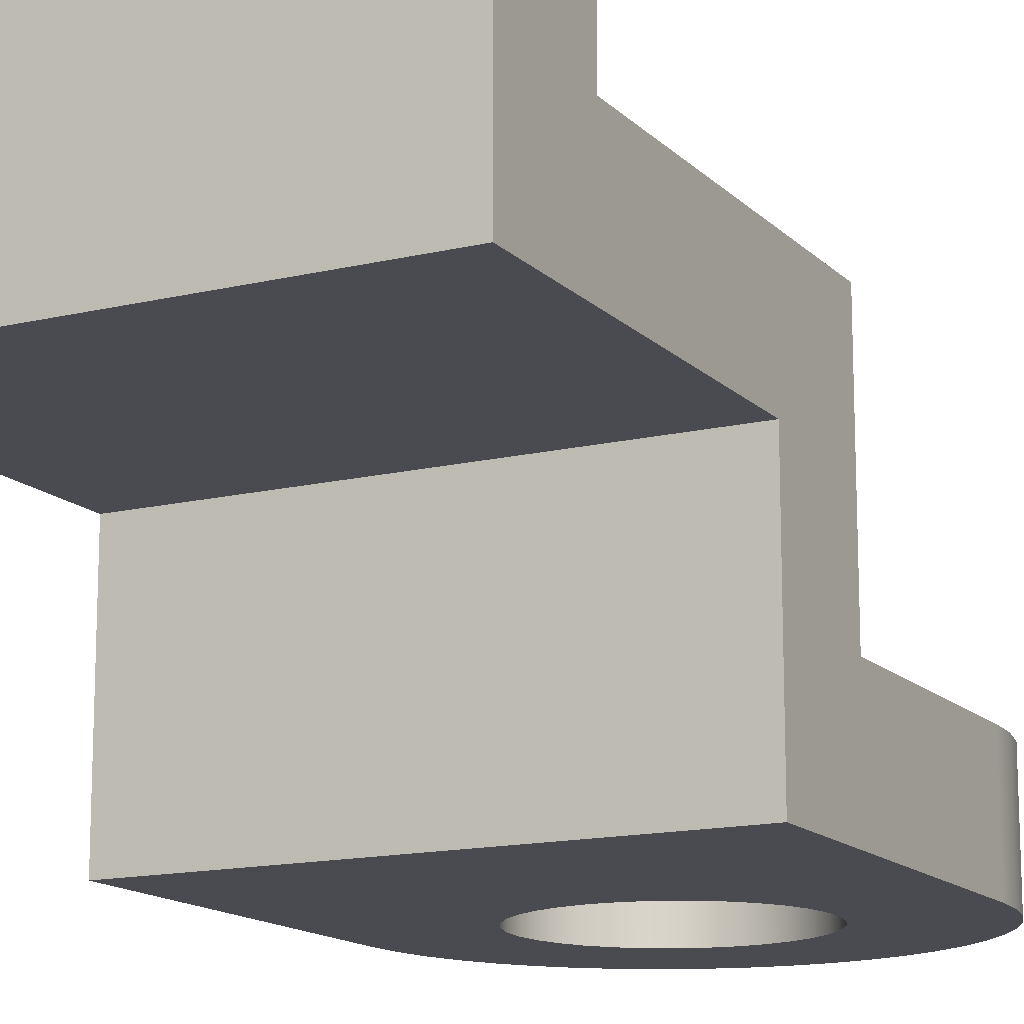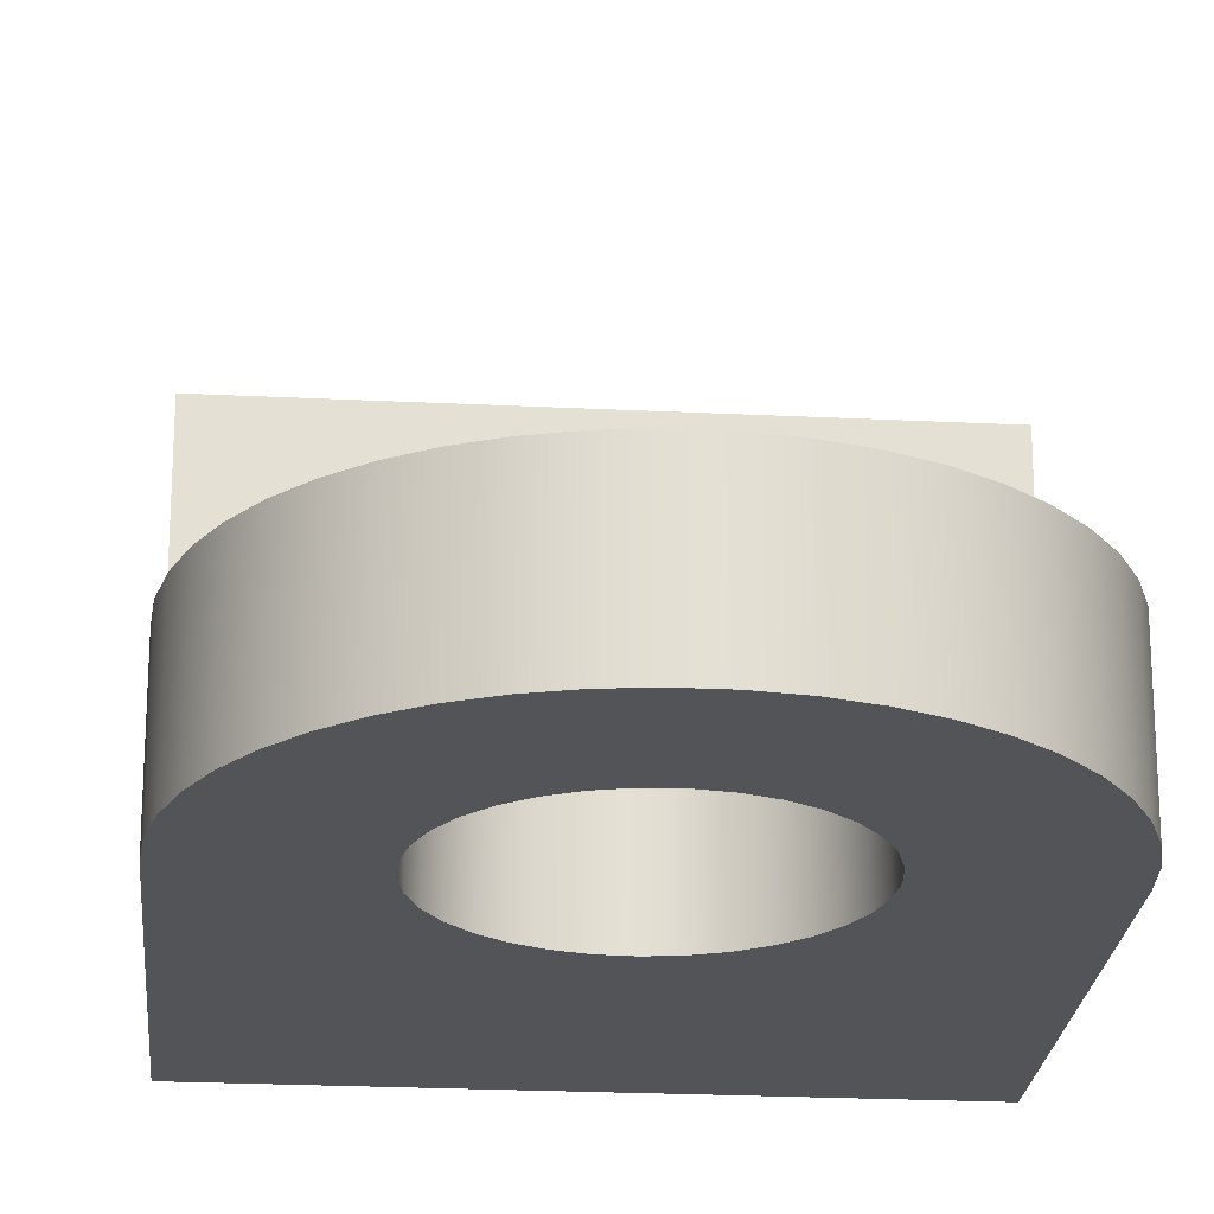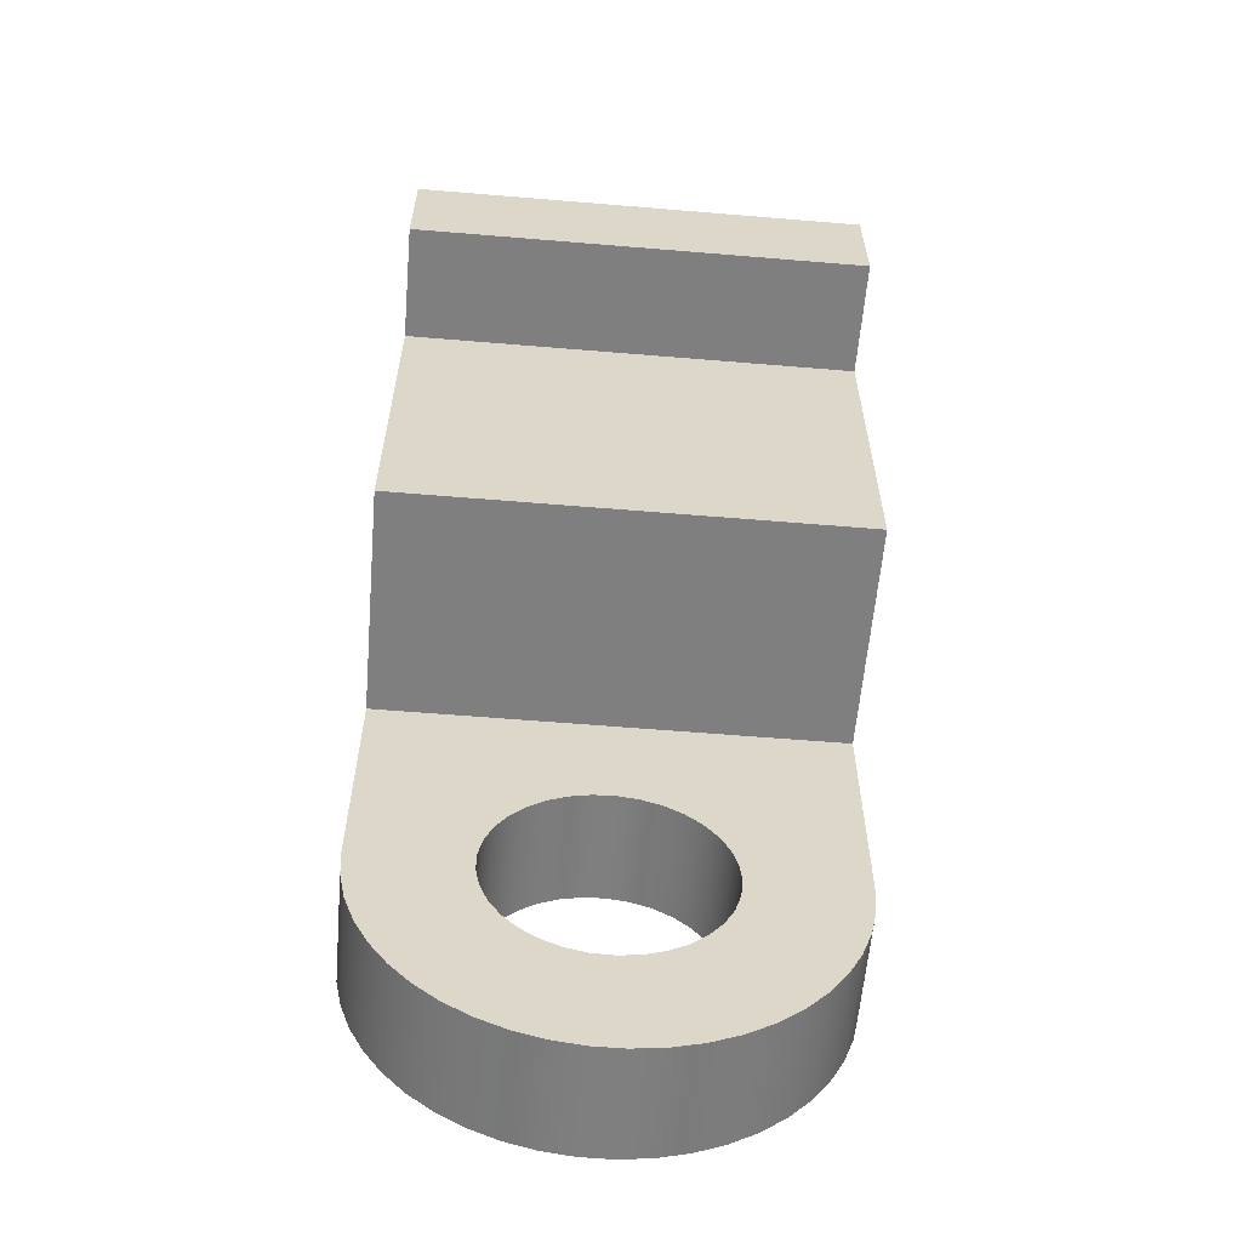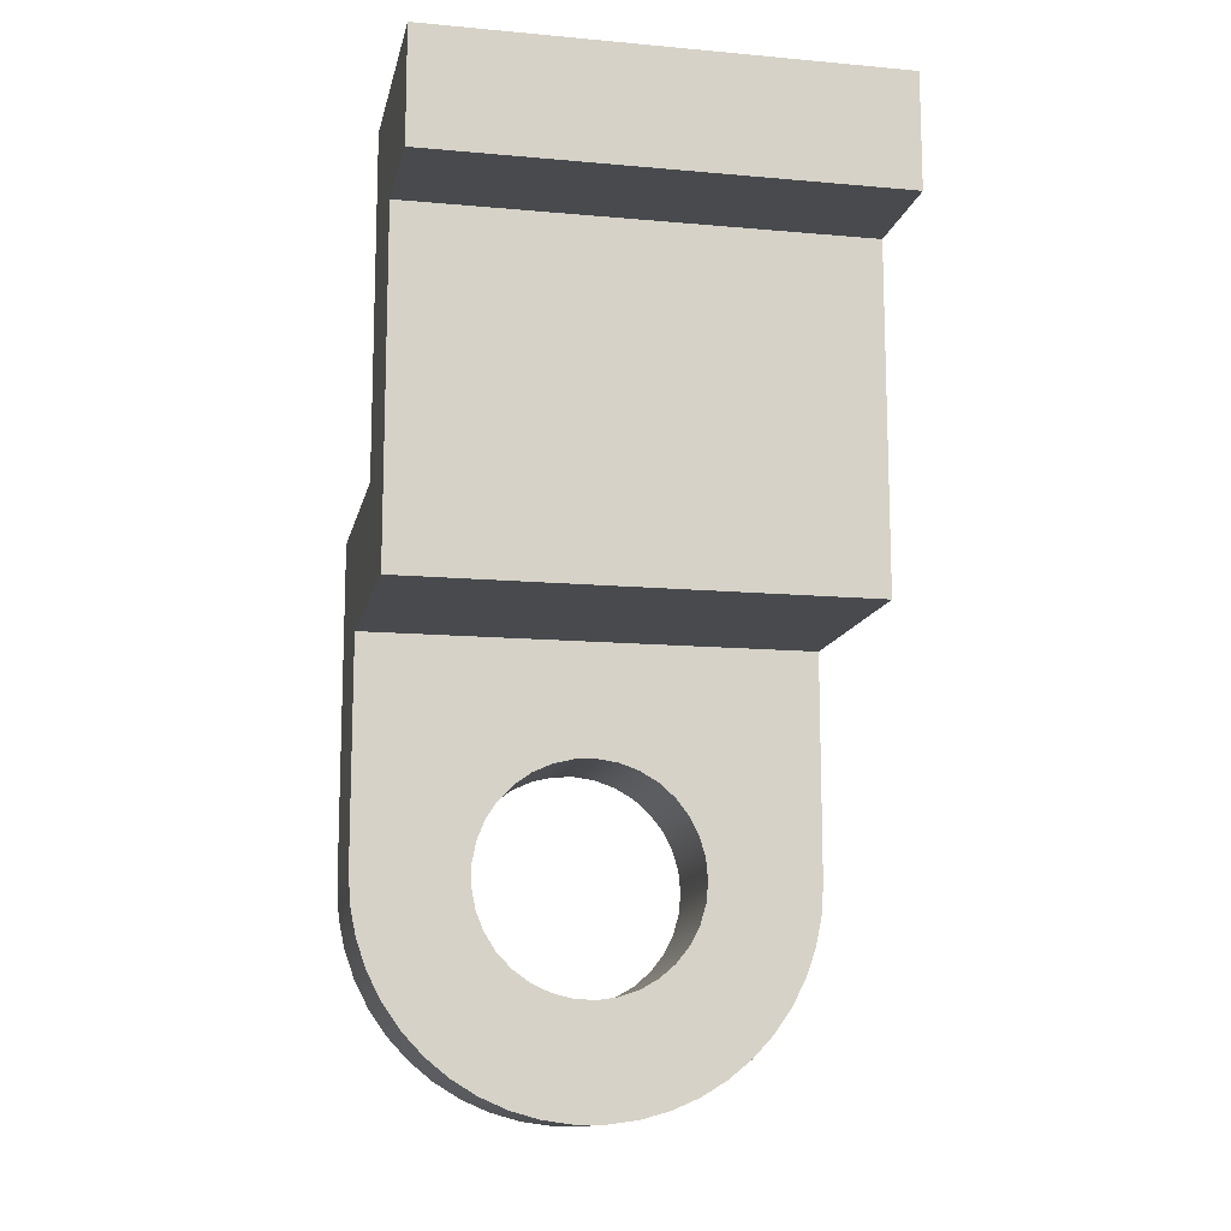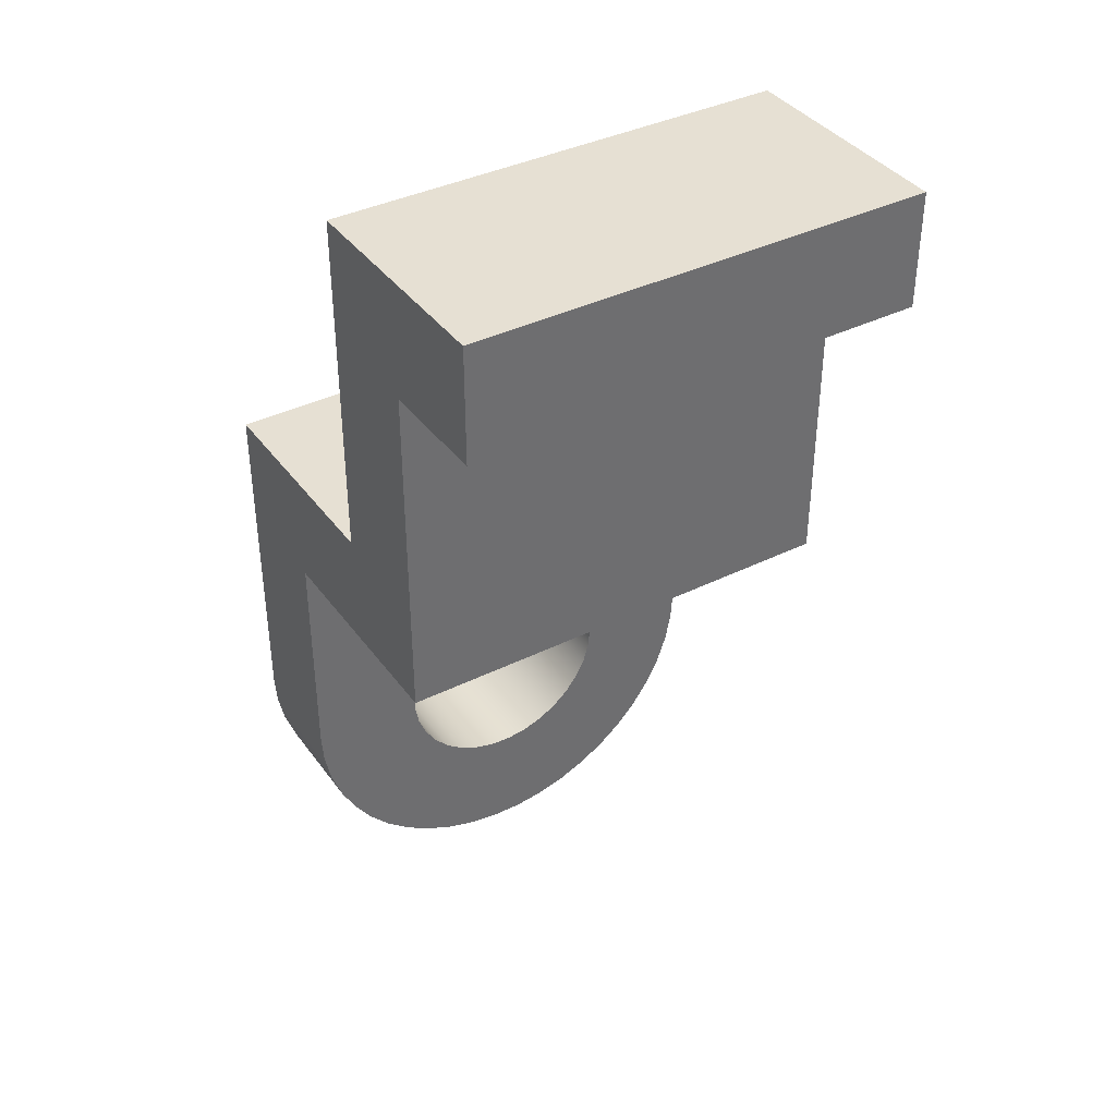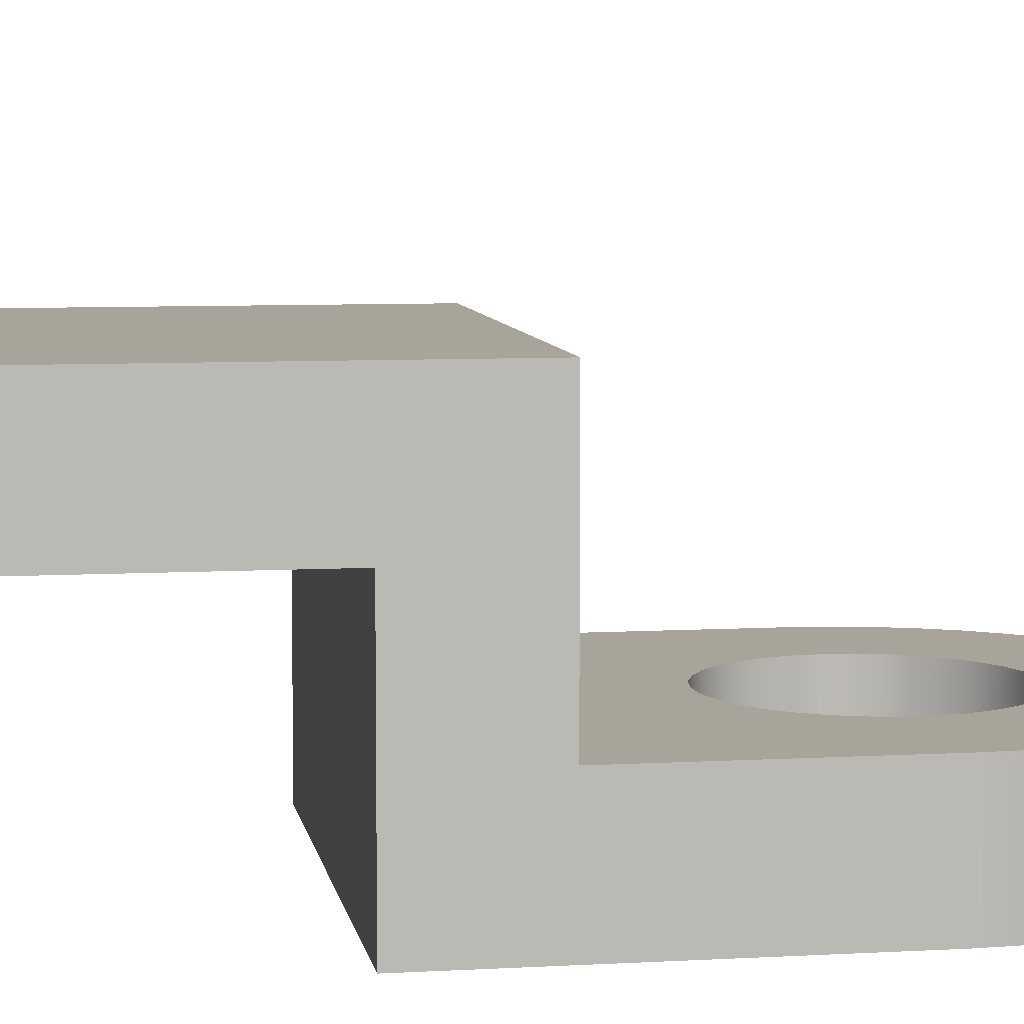
<metadata>
{"format":"obj","ext":"obj","renderer":"f3d","projection":"perspective","resolution":1024,"background":"white","views":[{"elev":-14.6,"azim":27.6,"up":"+Y"},{"elev":-23.0,"azim":175.1,"up":"+Y"},{"elev":-59.8,"azim":175.1,"up":"+Z"},{"elev":-12.9,"azim":168.2,"up":"+Z"},{"elev":38.4,"azim":148.0,"up":"+Z"},{"elev":7.2,"azim":80.6,"up":"+Y"}]}
</metadata>
<code>
v 2 3 5
v -2 3 5
v -2 4 5
v 2 4 5
v -2 4 5
v -2 4 6
v 2 4 6
v 2 4 5
v -2 2 6
v 2 2 6
v 2 4 6
v -2 4 6
v -2 3 5
v 2 3 5
v 2 3 2
v -2 3 2
v -2 2 3
v 2 2 3
v 2 2 6
v -2 2 6
v 2 1 2
v -2 1 2
v -2 3 2
v 2 3 2
v -1 1 1.225e-16
v -0.9819 1 0.1893
v -0.9284 1 0.3717
v -0.8413 1 0.5406
v -0.7237 1 0.6901
v -0.5801 1 0.8146
v -0.4154 1 0.9096
v -0.2358 1 0.9718
v -0.04758 1 0.9989
v 0.1423 1 0.9898
v 0.3271 1 0.945
v 0.5 1 0.866
v 0.6549 1 0.7557
v 0.7861 1 0.6182
v 0.8888 1 0.4582
v 0.9595 1 0.2817
v 0.9955 1 0.09506
v 0.9955 1 -0.09506
v 0.9595 1 -0.2817
v 0.8888 1 -0.4582
v 0.7861 1 -0.6182
v 0.6549 1 -0.7557
v 0.5 1 -0.866
v 0.3271 1 -0.945
v 0.1423 1 -0.9898
v -0.04758 1 -0.9989
v -0.2358 1 -0.9718
v -0.4154 1 -0.9096
v -0.5801 1 -0.8146
v -0.7237 1 -0.6901
v -0.8413 1 -0.5406
v -0.9284 1 -0.3717
v -0.9819 1 -0.1893
v -1 0 1.225e-16
v -0.9819 0 -0.1893
v -0.9284 0 -0.3717
v -0.8413 0 -0.5406
v -0.7237 0 -0.6901
v -0.5801 0 -0.8146
v -0.4154 0 -0.9096
v -0.2358 0 -0.9718
v -0.04758 0 -0.9989
v 0.1423 0 -0.9898
v 0.3271 0 -0.945
v 0.5 0 -0.866
v 0.6549 0 -0.7557
v 0.7861 0 -0.6182
v 0.8888 0 -0.4582
v 0.9595 0 -0.2817
v 0.9955 0 -0.09506
v 0.9955 0 0.09506
v 0.9595 0 0.2817
v 0.8888 0 0.4582
v 0.7861 0 0.6182
v 0.6549 0 0.7557
v 0.5 0 0.866
v 0.3271 0 0.945
v 0.1423 0 0.9898
v -0.04758 0 0.9989
v -0.2358 0 0.9718
v -0.4154 0 0.9096
v -0.5801 0 0.8146
v -0.7237 0 0.6901
v -0.8413 0 0.5406
v -0.9284 0 0.3717
v -0.9819 0 0.1893
v -1 1 1.225e-16
v -1 0 1.225e-16
v 2 0 3
v 2 0 0
v 2 1 0
v 2 1 2
v 2 3 2
v 2 3 5
v 2 4 5
v 2 4 6
v 2 2 6
v 2 2 3
v -2 0 3
v 2 0 3
v 2 2 3
v -2 2 3
v -2 0 -2.449e-16
v -2 0 3
v -2 2 3
v -2 2 6
v -2 4 6
v -2 4 5
v -2 3 5
v -2 3 2
v -2 1 2
v -2 1 -2.449e-16
v 2 0 0
v 1.981 0 -0.2723
v 1.926 0 -0.5396
v 1.834 0 -0.7968
v 1.709 0 -1.039
v 1.551 0 -1.262
v 1.365 0 -1.462
v 1.153 0 -1.634
v 0.9201 0 -1.776
v 0.6698 0 -1.885
v 0.4069 0 -1.958
v 0.1365 0 -1.995
v -0.1365 0 -1.995
v -0.4069 0 -1.958
v -0.6698 0 -1.885
v -0.9201 0 -1.776
v -1.153 0 -1.634
v -1.365 0 -1.462
v -1.551 0 -1.262
v -1.709 0 -1.039
v -1.834 0 -0.7968
v -1.926 0 -0.5396
v -1.981 0 -0.2723
v -2 0 -2.449e-16
v -2 1 -2.449e-16
v -1.981 1 -0.2723
v -1.926 1 -0.5396
v -1.834 1 -0.7968
v -1.709 1 -1.039
v -1.551 1 -1.262
v -1.365 1 -1.462
v -1.153 1 -1.634
v -0.9201 1 -1.776
v -0.6698 1 -1.885
v -0.4069 1 -1.958
v -0.1365 1 -1.995
v 0.1365 1 -1.995
v 0.4069 1 -1.958
v 0.6698 1 -1.885
v 0.9201 1 -1.776
v 1.153 1 -1.634
v 1.365 1 -1.462
v 1.551 1 -1.262
v 1.709 1 -1.039
v 1.834 1 -0.7968
v 1.926 1 -0.5396
v 1.981 1 -0.2723
v 2 1 0
v -2 1 2
v 2 1 2
v 2 1 0
v 1.981 1 -0.2723
v 1.926 1 -0.5396
v 1.834 1 -0.7968
v 1.709 1 -1.039
v 1.551 1 -1.262
v 1.365 1 -1.462
v 1.153 1 -1.634
v 0.9201 1 -1.776
v 0.6698 1 -1.885
v 0.4069 1 -1.958
v 0.1365 1 -1.995
v -0.1365 1 -1.995
v -0.4069 1 -1.958
v -0.6698 1 -1.885
v -0.9201 1 -1.776
v -1.153 1 -1.634
v -1.365 1 -1.462
v -1.551 1 -1.262
v -1.709 1 -1.039
v -1.834 1 -0.7968
v -1.926 1 -0.5396
v -1.981 1 -0.2723
v -2 1 -2.449e-16
v -1 1 1.225e-16
v -0.9819 1 -0.1893
v -0.9284 1 -0.3717
v -0.8413 1 -0.5406
v -0.7237 1 -0.6901
v -0.5801 1 -0.8146
v -0.4154 1 -0.9096
v -0.2358 1 -0.9718
v -0.04758 1 -0.9989
v 0.1423 1 -0.9898
v 0.3271 1 -0.945
v 0.5 1 -0.866
v 0.6549 1 -0.7557
v 0.7861 1 -0.6182
v 0.8888 1 -0.4582
v 0.9595 1 -0.2817
v 0.9955 1 -0.09506
v 0.9955 1 0.09506
v 0.9595 1 0.2817
v 0.8888 1 0.4582
v 0.7861 1 0.6182
v 0.6549 1 0.7557
v 0.5 1 0.866
v 0.3271 1 0.945
v 0.1423 1 0.9898
v -0.04758 1 0.9989
v -0.2358 1 0.9718
v -0.4154 1 0.9096
v -0.5801 1 0.8146
v -0.7237 1 0.6901
v -0.8413 1 0.5406
v -0.9284 1 0.3717
v -0.9819 1 0.1893
v -1 0 1.225e-16
v -0.9819 0 0.1893
v -0.9284 0 0.3717
v -0.8413 0 0.5406
v -0.7237 0 0.6901
v -0.5801 0 0.8146
v -0.4154 0 0.9096
v -0.2358 0 0.9718
v -0.04758 0 0.9989
v 0.1423 0 0.9898
v 0.3271 0 0.945
v 0.5 0 0.866
v 0.6549 0 0.7557
v 0.7861 0 0.6182
v 0.8888 0 0.4582
v 0.9595 0 0.2817
v 0.9955 0 0.09506
v 0.9955 0 -0.09506
v 0.9595 0 -0.2817
v 0.8888 0 -0.4582
v 0.7861 0 -0.6182
v 0.6549 0 -0.7557
v 0.5 0 -0.866
v 0.3271 0 -0.945
v 0.1423 0 -0.9898
v -0.04758 0 -0.9989
v -0.2358 0 -0.9718
v -0.4154 0 -0.9096
v -0.5801 0 -0.8146
v -0.7237 0 -0.6901
v -0.8413 0 -0.5406
v -0.9284 0 -0.3717
v -0.9819 0 -0.1893
v -2 0 -2.449e-16
v -1.981 0 -0.2723
v -1.926 0 -0.5396
v -1.834 0 -0.7968
v -1.709 0 -1.039
v -1.551 0 -1.262
v -1.365 0 -1.462
v -1.153 0 -1.634
v -0.9201 0 -1.776
v -0.6698 0 -1.885
v -0.4069 0 -1.958
v -0.1365 0 -1.995
v 0.1365 0 -1.995
v 0.4069 0 -1.958
v 0.6698 0 -1.885
v 0.9201 0 -1.776
v 1.153 0 -1.634
v 1.365 0 -1.462
v 1.551 0 -1.262
v 1.709 0 -1.039
v 1.834 0 -0.7968
v 1.926 0 -0.5396
v 1.981 0 -0.2723
v 2 0 0
v 2 0 3
v -2 0 3
g 674c65f0-e2fa-11ea-a98d-54bf646e7e1f
f 1 2 4
f 4 2 3
g 674d504c-e2fa-11ea-bee8-54bf646e7e1f
f 5 6 8
f 8 6 7
g 67185de4-e2fa-11ea-a914-54bf646e7e1f
f 9 10 12
f 12 10 11
g 6718fa1e-e2fa-11ea-bc33-54bf646e7e1f
f 14 15 13
f 13 15 16
g 67196f4c-e2fa-11ea-94d9-54bf646e7e1f
f 17 18 20
f 20 18 19
g 66e7ff5c-e2fa-11ea-87f0-54bf646e7e1f
f 21 22 24
f 24 22 23
g 66bafc46-e2fa-11ea-8d3a-54bf646e7e1f
f 26 90 25
f 25 90 92
f 91 58 57
f 57 58 59
f 57 59 56
f 56 59 60
f 56 60 55
f 55 60 61
f 55 61 54
f 54 61 62
f 54 62 53
f 53 62 63
f 53 63 52
f 52 63 64
f 52 64 51
f 51 64 65
f 51 65 50
f 50 65 66
f 50 66 49
f 49 66 67
f 49 67 48
f 48 67 68
f 48 68 47
f 47 68 69
f 47 69 46
f 46 69 70
f 46 70 45
f 45 70 71
f 45 71 44
f 44 71 72
f 44 72 43
f 43 72 73
f 43 73 42
f 42 73 74
f 42 74 41
f 41 74 75
f 41 75 40
f 40 75 76
f 40 76 39
f 39 76 77
f 39 77 38
f 38 77 78
f 38 78 37
f 37 78 79
f 37 79 36
f 36 79 80
f 36 80 35
f 35 80 81
f 35 81 34
f 34 81 82
f 34 82 33
f 33 82 83
f 33 83 32
f 32 83 84
f 32 84 31
f 31 84 85
f 31 85 30
f 30 85 86
f 30 86 29
f 29 86 87
f 29 87 28
f 28 87 88
f 28 88 27
f 27 88 89
f 27 89 26
f 26 89 90
g 66bb2358-e2fa-11ea-a09e-54bf646e7e1f
f 102 93 96
f 96 93 94
f 96 94 95
f 96 97 102
f 102 97 98
f 102 98 101
f 101 98 100
f 100 98 99
g 66bb4a64-e2fa-11ea-aa3c-54bf646e7e1f
f 103 104 106
f 106 104 105
g 66bb7176-e2fa-11ea-a9ae-54bf646e7e1f
f 116 107 115
f 115 107 108
f 115 108 109
f 110 113 109
f 109 113 114
f 109 114 115
f 110 111 113
f 113 111 112
g 66bbbf92-e2fa-11ea-893b-54bf646e7e1f
f 164 117 163
f 163 117 118
f 163 118 162
f 162 118 119
f 162 119 161
f 161 119 120
f 161 120 160
f 160 120 121
f 160 121 159
f 159 121 122
f 159 122 158
f 158 122 123
f 158 123 157
f 157 123 124
f 157 124 156
f 156 124 125
f 156 125 155
f 155 125 126
f 155 126 154
f 154 126 127
f 154 127 153
f 153 127 128
f 153 128 152
f 152 128 129
f 152 129 151
f 151 129 130
f 151 130 150
f 150 130 131
f 150 131 149
f 149 131 132
f 149 132 148
f 148 132 133
f 148 133 147
f 147 133 134
f 147 134 146
f 146 134 135
f 146 135 145
f 145 135 136
f 145 136 144
f 144 136 137
f 144 137 143
f 143 137 138
f 143 138 142
f 142 138 139
f 142 139 141
f 141 139 140
g 66bbe69e-e2fa-11ea-8729-54bf646e7e1f
f 166 216 165
f 165 216 217
f 165 217 218
f 167 210 166
f 166 210 211
f 166 211 212
f 168 207 167
f 167 207 208
f 167 208 209
f 207 168 206
f 206 168 169
f 206 169 170
f 206 170 205
f 205 170 171
f 205 171 204
f 204 171 172
f 204 172 173
f 204 173 203
f 203 173 174
f 203 174 202
f 202 174 175
f 202 175 201
f 201 175 176
f 201 176 177
f 201 177 200
f 200 177 178
f 200 178 199
f 199 178 179
f 199 179 180
f 199 180 198
f 198 180 181
f 198 181 197
f 197 181 182
f 197 182 196
f 196 182 183
f 196 183 184
f 196 184 195
f 195 184 185
f 195 185 194
f 194 185 186
f 194 186 187
f 194 187 193
f 193 187 188
f 193 188 192
f 192 188 189
f 192 189 191
f 191 189 190
f 191 190 223
f 223 190 222
f 222 190 221
f 221 190 165
f 221 165 220
f 220 165 219
f 219 165 218
f 209 210 167
f 212 213 166
f 166 213 214
f 166 214 215
f 215 216 166
g 66bc34c0-e2fa-11ea-ae86-54bf646e7e1f
f 225 257 224
f 224 257 258
f 224 258 256
f 256 258 259
f 256 259 260
f 225 226 257
f 257 226 227
f 257 227 282
f 282 227 228
f 282 228 229
f 229 230 282
f 282 230 231
f 282 231 232
f 282 232 281
f 281 232 233
f 281 233 234
f 234 235 281
f 281 235 236
f 281 236 237
f 281 237 280
f 280 237 238
f 280 238 239
f 239 240 280
f 280 240 241
f 280 241 279
f 279 241 278
f 278 241 242
f 278 242 277
f 277 242 276
f 276 242 243
f 276 243 275
f 275 243 244
f 275 244 274
f 274 244 273
f 273 244 245
f 273 245 272
f 272 245 246
f 272 246 271
f 271 246 247
f 271 247 270
f 270 247 248
f 270 248 269
f 269 248 249
f 269 249 268
f 268 249 250
f 268 250 267
f 267 250 251
f 267 251 266
f 266 251 265
f 265 251 252
f 265 252 264
f 264 252 253
f 264 253 263
f 263 253 254
f 263 254 262
f 262 254 255
f 262 255 261
f 261 255 260
f 260 255 256

</code>
